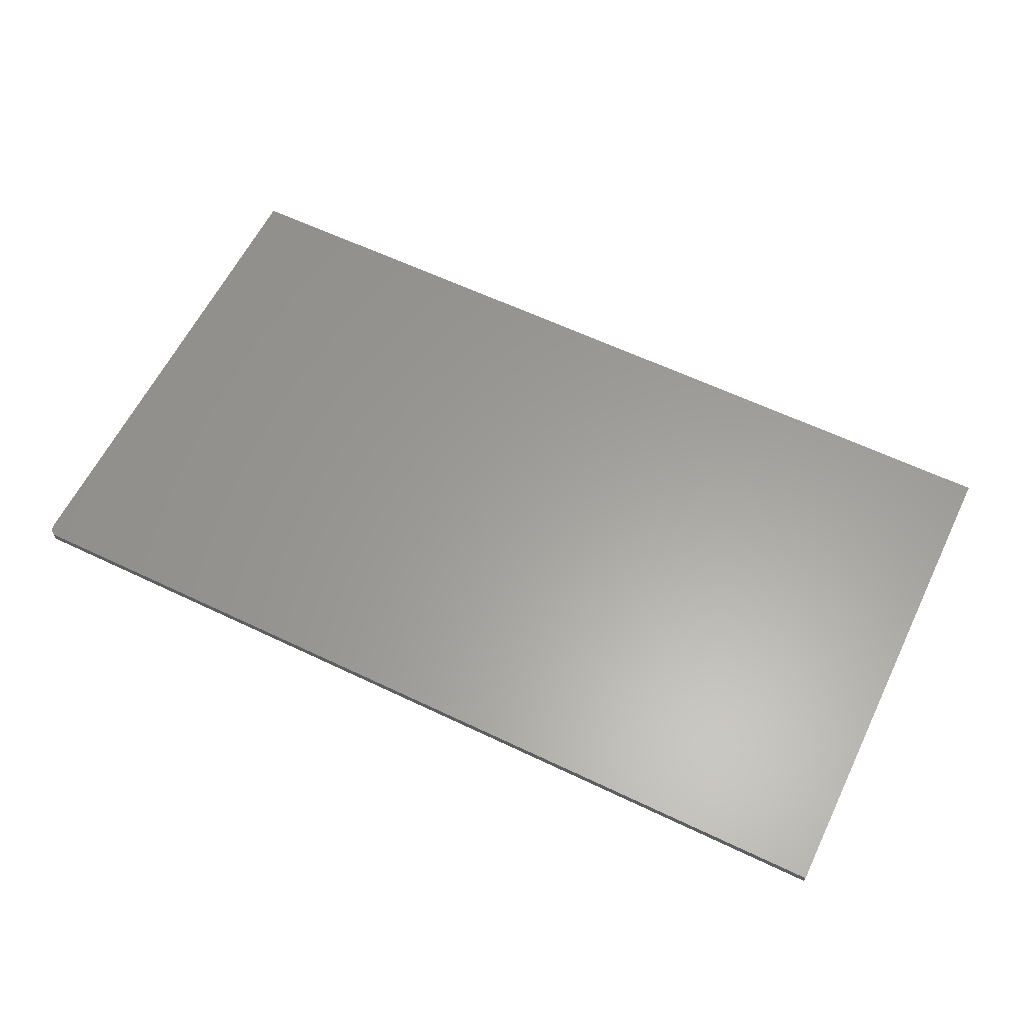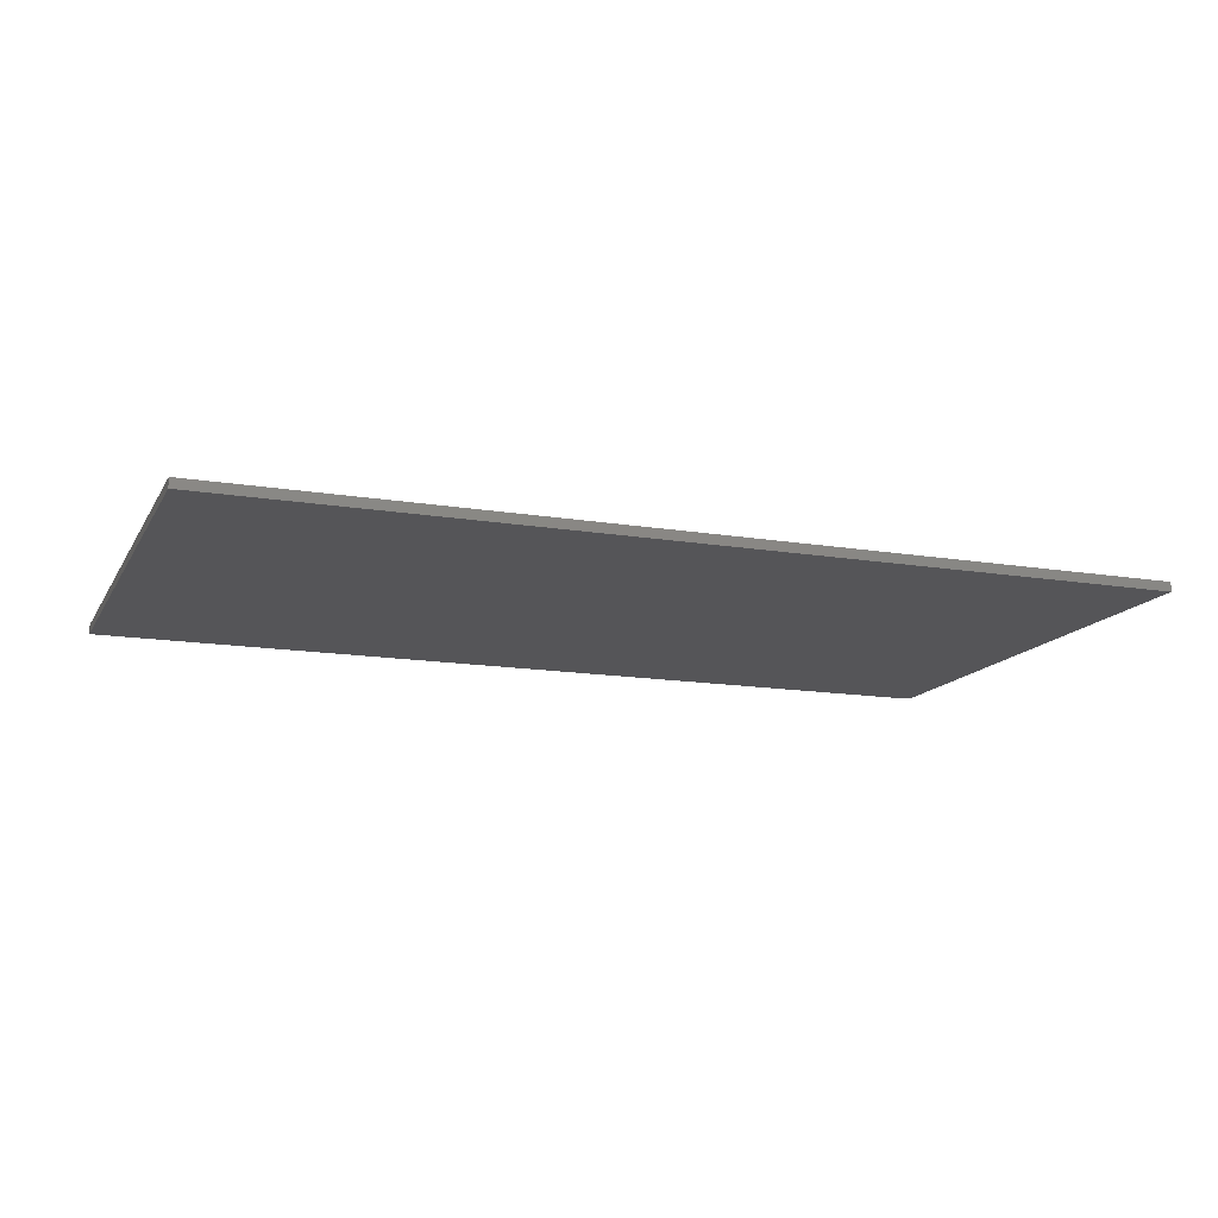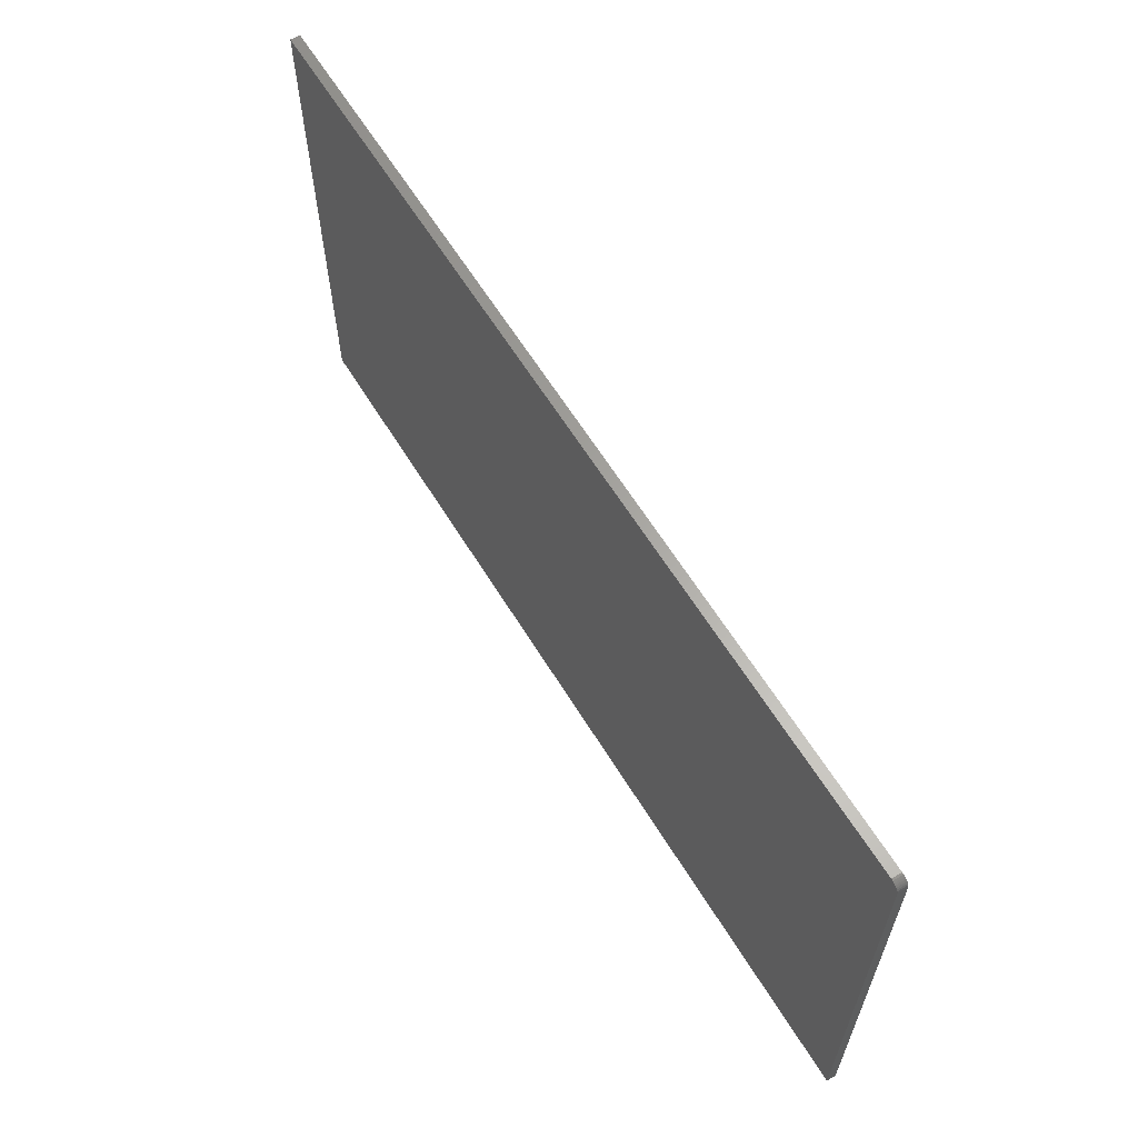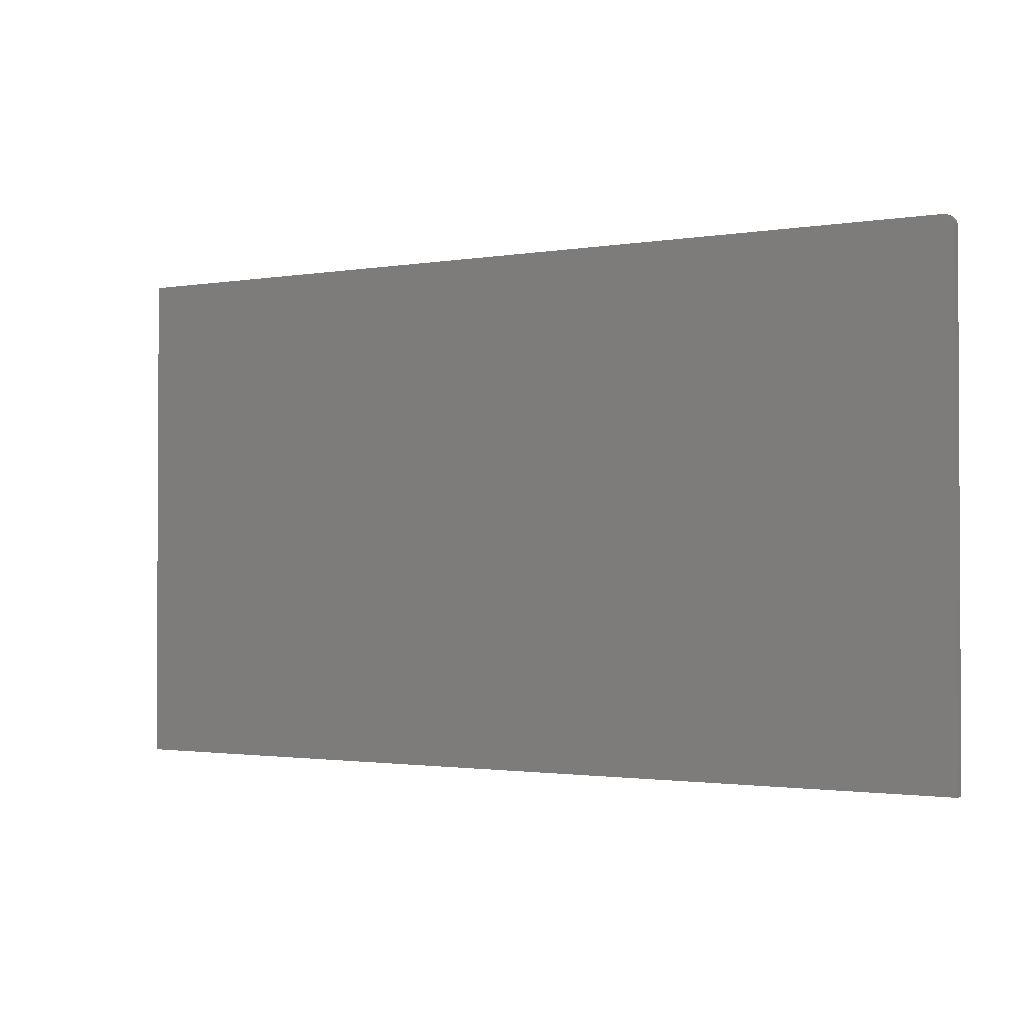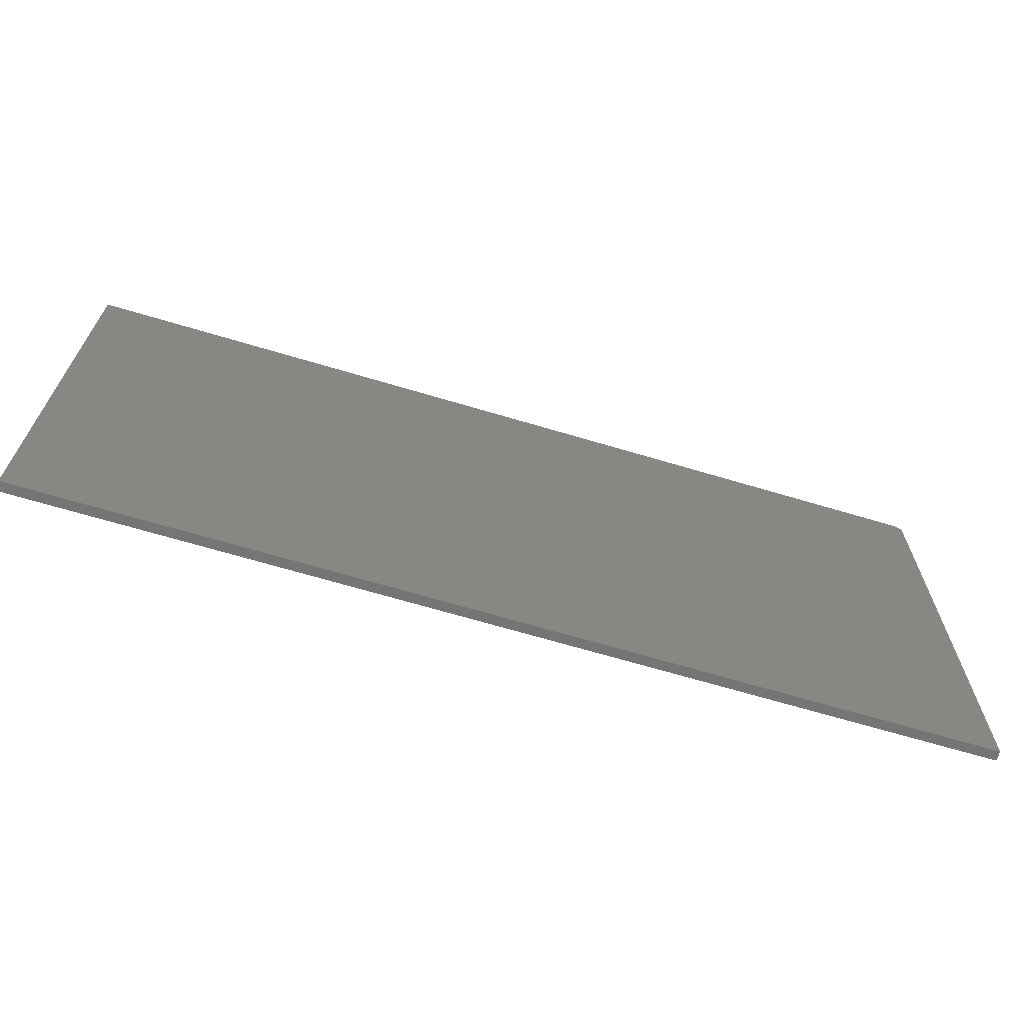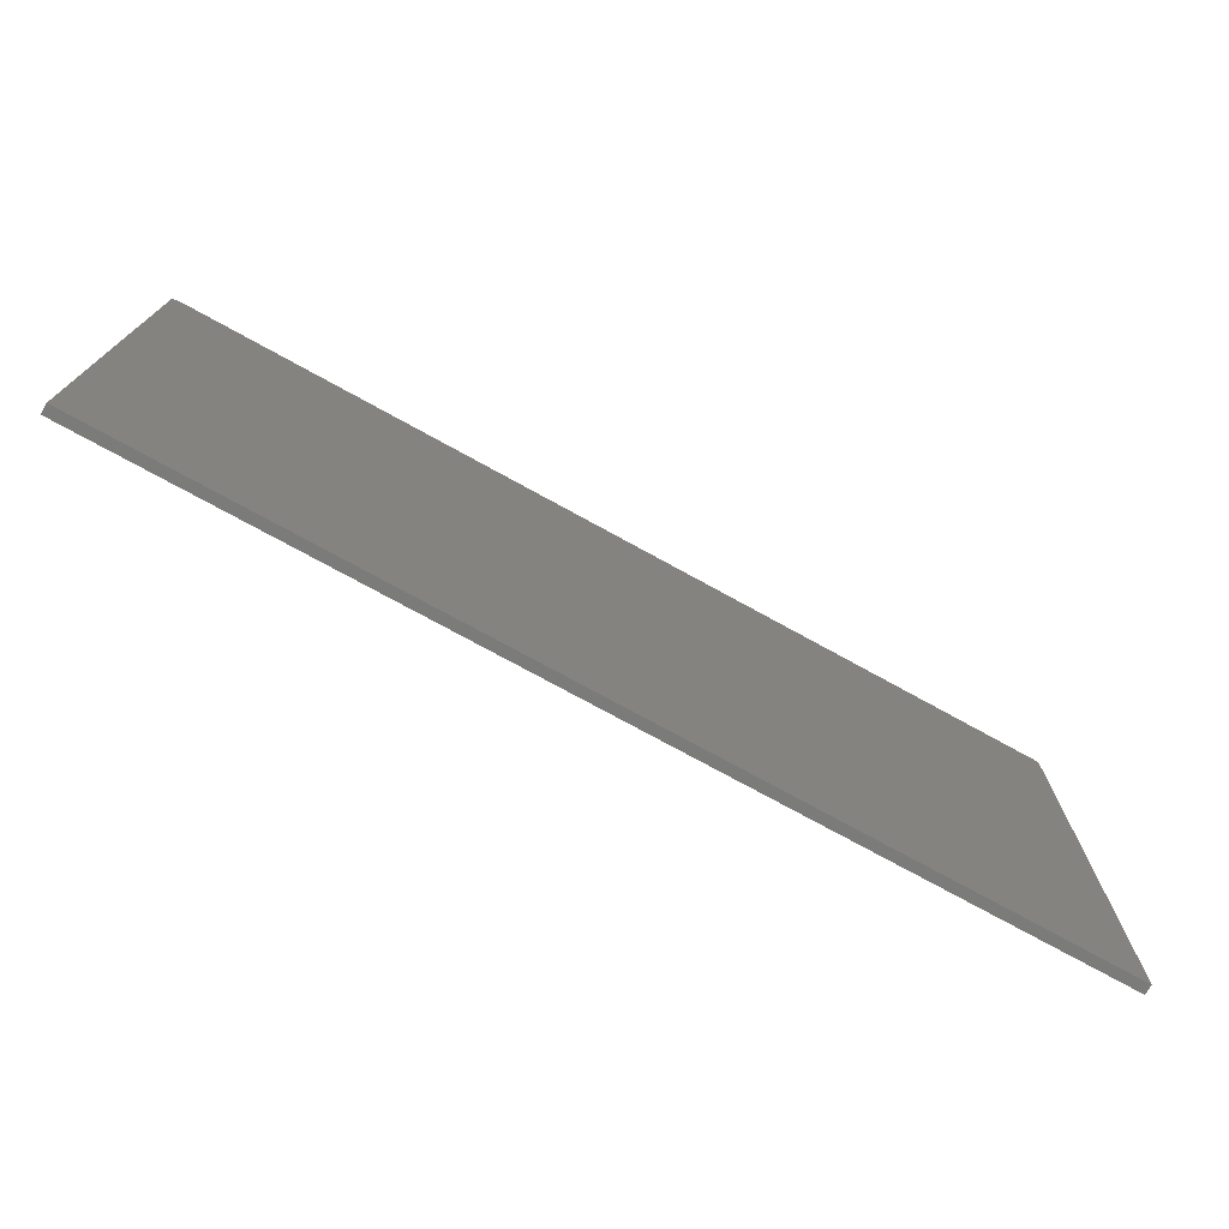
<metadata>
{"format":"stl","ext":"stl","renderer":"f3d","projection":"perspective","resolution":1024,"background":"white","views":[{"elev":60.9,"azim":-154.0,"up":"+Z"},{"elev":-14.3,"azim":-20.1,"up":"+Z"},{"elev":62.2,"azim":58.5,"up":"+Y"},{"elev":-1.6,"azim":31.6,"up":"+Y"},{"elev":-67.2,"azim":-16.7,"up":"+Y"},{"elev":-74.4,"azim":151.1,"up":"+Y"}]}
</metadata>
<code>
# stl→obj: 24 verts, 44 faces
v 0.75 -0.01127 0.007812
v 0 -0.4219 0.007812
v 0.75 -0.4219 0.007812
v 0.7498 -0.009742 0.007812
v 0.7494 -0.008277 0.007812
v 0.7487 -0.006926 0.007812
v 0.7477 -0.005742 0.007812
v 0.7465 -0.004771 0.007812
v 0.7452 -0.004049 0.007812
v 0.7437 -0.003604 0.007812
v 0.7422 -0.003454 0.007812
v 0 -0.003454 0.007812
v 0.75 -0.4219 0
v 0 -0.4219 0
v 0.75 -0.01127 0
v 0.7498 -0.009742 0
v 0.7422 -0.003454 0
v 0.7437 -0.003604 0
v 0.7452 -0.004049 0
v 0.7465 -0.004771 0
v 0.7477 -0.005742 0
v 0.7487 -0.006926 0
v 0.7494 -0.008277 0
v 0 -0.003454 0
f 1 2 3
f 4 5 6
f 4 6 7
f 4 7 8
f 4 8 9
f 4 9 10
f 4 10 11
f 12 2 1
f 12 1 4
f 12 4 11
f 13 14 15
f 16 17 18
f 16 18 19
f 16 19 20
f 16 20 21
f 16 21 22
f 16 22 23
f 24 17 16
f 24 16 15
f 24 15 14
f 11 17 12
f 12 17 24
f 3 13 1
f 1 13 15
f 17 11 18
f 18 11 10
f 18 10 19
f 19 10 9
f 19 9 20
f 20 9 8
f 20 8 21
f 21 8 7
f 21 7 22
f 22 7 6
f 22 6 23
f 23 6 5
f 23 5 16
f 16 5 4
f 16 4 15
f 15 4 1
f 12 24 2
f 2 24 14
f 2 14 3
f 3 14 13

</code>
